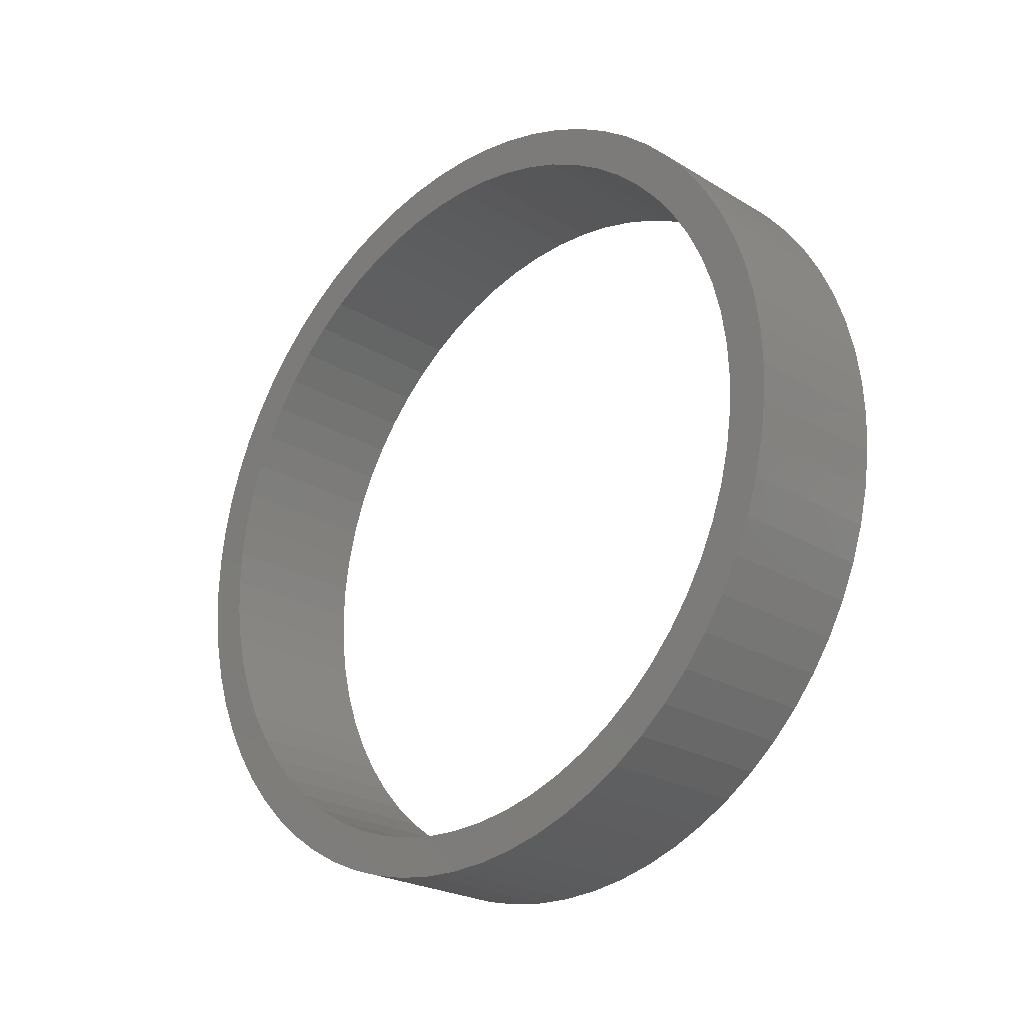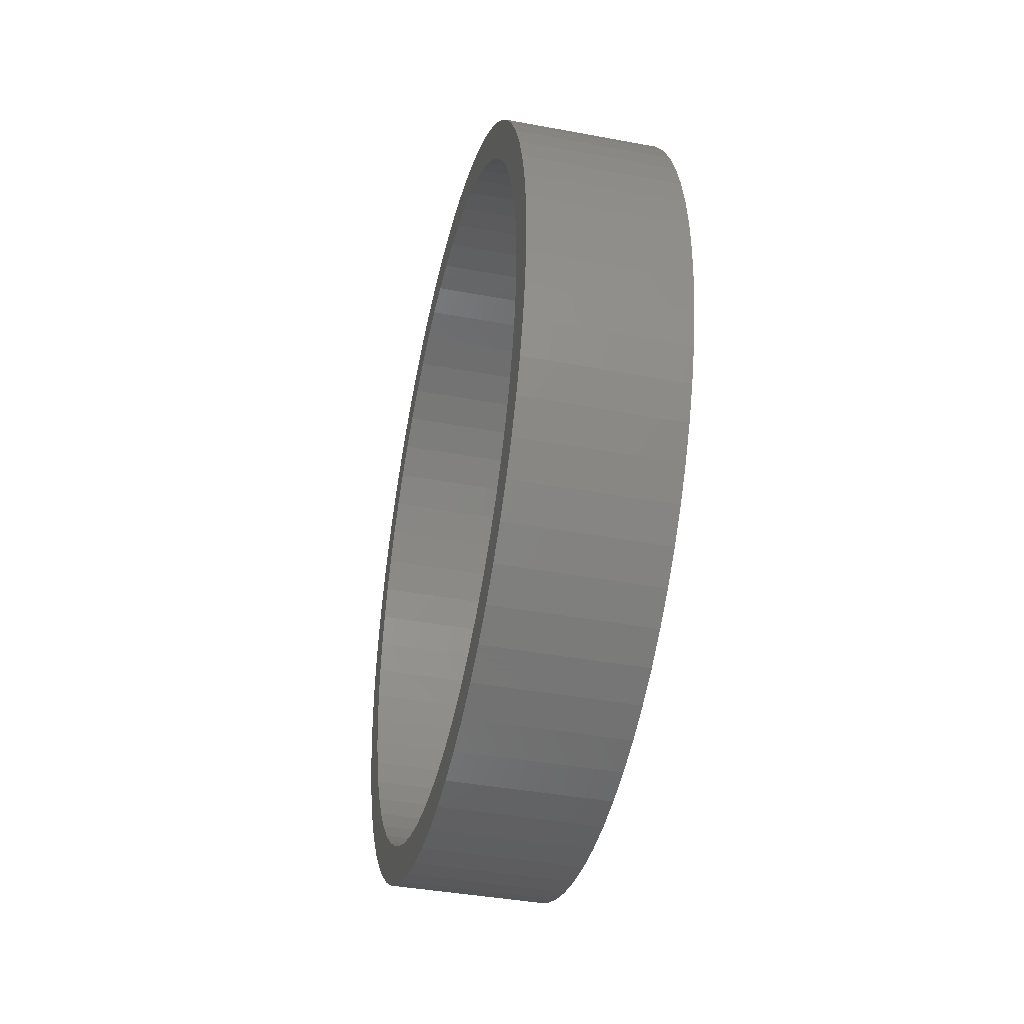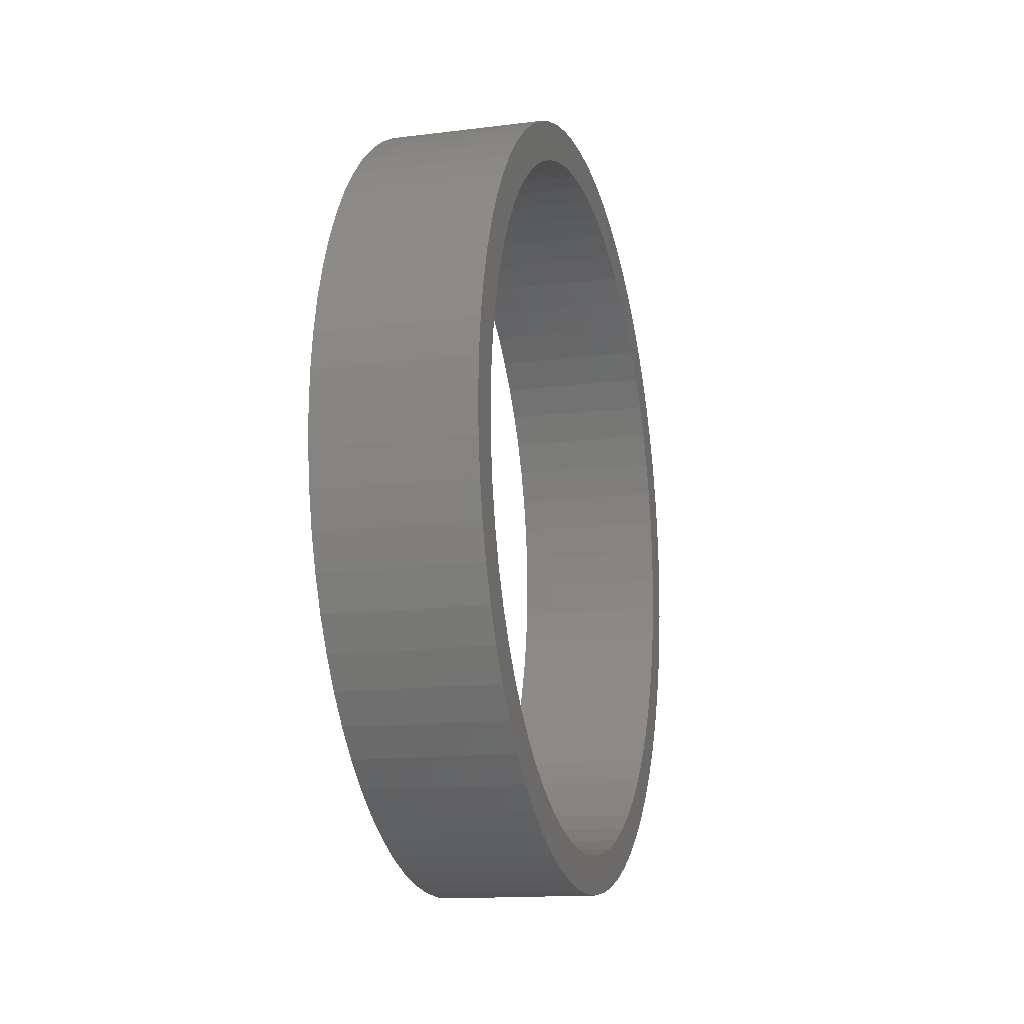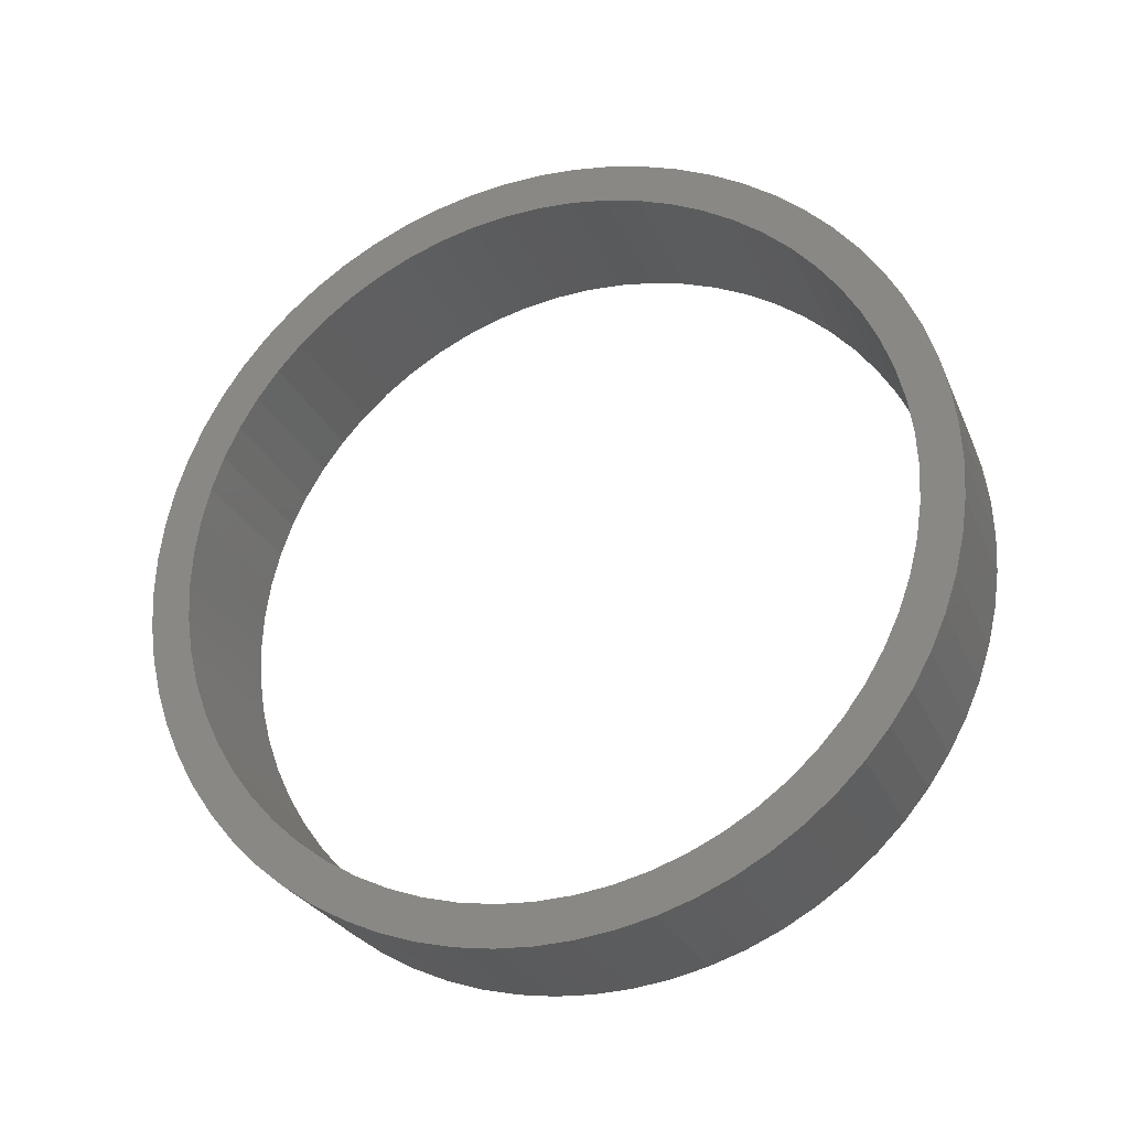
<metadata>
{"format":"stl","ext":"stl","renderer":"f3d","projection":"perspective","resolution":1024,"background":"white","views":[{"elev":-23.9,"azim":134.8,"up":"+Y"},{"elev":-40.3,"azim":-12.9,"up":"+Z"},{"elev":-14.6,"azim":15.2,"up":"+Z"},{"elev":-26.4,"azim":109.6,"up":"+Z"}]}
</metadata>
<code>
# stl→obj: 264 verts, 528 faces
v 561.1 0 47.26
v 579.6 0 47.26
v 579.6 4.361 47.06
v 561.1 4.361 47.06
v 561.1 8.684 46.45
v 579.6 8.684 46.45
v 579.6 12.93 45.45
v 561.1 12.93 45.45
v 561.1 17.07 44.07
v 579.6 17.07 44.07
v 579.6 21.07 42.3
v 561.1 21.07 42.3
v 579.6 24.88 40.18
v 561.1 24.88 40.18
v 579.6 28.48 37.71
v 561.1 28.48 37.71
v 579.6 31.84 34.92
v 561.1 31.84 34.92
v 579.6 34.92 31.84
v 561.1 34.92 31.84
v 579.6 37.71 28.48
v 561.1 37.71 28.48
v 561.1 40.18 24.88
v 579.6 40.18 24.88
v 579.6 42.3 21.07
v 561.1 42.3 21.07
v 579.6 44.07 17.07
v 561.1 44.07 17.07
v 579.6 45.45 12.93
v 561.1 45.45 12.93
v 579.6 46.45 8.684
v 561.1 46.45 8.684
v 579.6 47.06 4.361
v 561.1 47.06 4.361
v 579.6 47.26 2.388e-14
v 561.1 47.26 2.388e-14
v 579.6 47.06 -4.361
v 561.1 47.06 -4.361
v 579.6 46.45 -8.684
v 561.1 46.45 -8.684
v 579.6 45.45 -12.93
v 561.1 45.45 -12.93
v 579.6 44.07 -17.07
v 561.1 44.07 -17.07
v 579.6 42.3 -21.07
v 561.1 42.3 -21.07
v 579.6 40.18 -24.88
v 561.1 40.18 -24.88
v 561.1 37.71 -28.48
v 579.6 37.71 -28.48
v 579.6 34.92 -31.84
v 561.1 34.92 -31.84
v 579.6 31.84 -34.92
v 561.1 31.84 -34.92
v 561.1 28.48 -37.71
v 579.6 28.48 -37.71
v 579.6 24.88 -40.18
v 561.1 24.88 -40.18
v 579.6 21.07 -42.3
v 561.1 21.07 -42.3
v 561.1 17.07 -44.07
v 579.6 17.07 -44.07
v 579.6 12.93 -45.45
v 561.1 12.93 -45.45
v 579.6 8.684 -46.45
v 561.1 8.684 -46.45
v 561.1 4.361 -47.06
v 579.6 4.361 -47.06
v 579.6 -7.816e-14 -47.26
v 561.1 -7.816e-14 -47.26
v 579.6 -4.361 -47.06
v 561.1 -4.361 -47.06
v 561.1 -8.684 -46.45
v 579.6 -8.684 -46.45
v 579.6 -12.93 -45.45
v 561.1 -12.93 -45.45
v 579.6 -17.07 -44.07
v 561.1 -17.07 -44.07
v 561.1 -21.07 -42.3
v 579.6 -21.07 -42.3
v 579.6 -24.88 -40.18
v 561.1 -24.88 -40.18
v 579.6 -28.48 -37.71
v 561.1 -28.48 -37.71
v 561.1 -31.84 -34.92
v 579.6 -31.84 -34.92
v 579.6 -34.92 -31.84
v 561.1 -34.92 -31.84
v 579.6 -37.71 -28.48
v 561.1 -37.71 -28.48
v 561.1 -40.18 -24.88
v 579.6 -40.18 -24.88
v 561.1 -42.3 -21.07
v 579.6 -42.3 -21.07
v 579.6 -44.07 -17.07
v 561.1 -44.07 -17.07
v 561.1 -45.45 -12.93
v 579.6 -45.45 -12.93
v 561.1 -46.45 -8.684
v 579.6 -46.45 -8.684
v 579.6 -47.06 -4.361
v 561.1 -47.06 -4.361
v 561.1 -47.26 7.527e-14
v 579.6 -47.26 7.527e-14
v 561.1 -47.06 4.361
v 579.6 -47.06 4.361
v 561.1 -46.45 8.684
v 579.6 -46.45 8.684
v 579.6 -45.45 12.93
v 561.1 -45.45 12.93
v 561.1 -44.07 17.07
v 579.6 -44.07 17.07
v 561.1 -42.3 21.07
v 579.6 -42.3 21.07
v 561.1 -40.18 24.88
v 579.6 -40.18 24.88
v 561.1 -37.71 28.48
v 579.6 -37.71 28.48
v 579.6 -34.92 31.84
v 561.1 -34.92 31.84
v 561.1 -31.84 34.92
v 579.6 -31.84 34.92
v 561.1 -28.48 37.71
v 579.6 -28.48 37.71
v 561.1 -24.88 40.18
v 579.6 -24.88 40.18
v 561.1 -21.07 42.3
v 579.6 -21.07 42.3
v 561.1 -17.07 44.07
v 579.6 -17.07 44.07
v 561.1 -12.93 45.45
v 579.6 -12.93 45.45
v 579.6 -8.684 46.45
v 561.1 -8.684 46.45
v 561.1 -4.361 47.06
v 579.6 -4.361 47.06
v 579.6 -30.1 -30.1
v 579.6 -27.01 -32.91
v 579.6 -32.91 -27.01
v 579.6 -23.65 -35.4
v 579.6 -35.4 -23.65
v 579.6 -20.07 -37.54
v 579.6 -37.54 -20.07
v 579.6 -16.29 -39.33
v 579.6 -39.33 -16.29
v 579.6 -12.36 -40.74
v 579.6 -40.74 -12.36
v 579.6 -8.305 -41.75
v 579.6 -41.75 -8.305
v 579.6 -4.173 -42.37
v 579.6 -42.37 -4.173
v 579.6 -8.931e-14 -42.57
v 579.6 -42.57 2.999e-14
v 579.6 4.173 -42.37
v 579.6 -42.37 4.173
v 579.6 8.305 -41.75
v 579.6 -41.75 8.305
v 579.6 12.36 -40.74
v 579.6 -40.74 12.36
v 579.6 16.29 -39.33
v 579.6 -39.33 16.29
v 579.6 20.07 -37.54
v 579.6 -37.54 20.07
v 579.6 -35.4 23.65
v 579.6 23.65 -35.4
v 579.6 -32.91 27.01
v 579.6 27.01 -32.91
v 579.6 -30.1 30.1
v 579.6 30.1 -30.1
v 579.6 -27.01 32.91
v 579.6 32.91 -27.01
v 579.6 -23.65 35.4
v 579.6 35.4 -23.65
v 579.6 -20.07 37.54
v 579.6 37.54 -20.07
v 579.6 -16.29 39.33
v 579.6 39.33 -16.29
v 579.6 -12.36 40.74
v 579.6 40.74 -12.36
v 579.6 -8.305 41.75
v 579.6 41.75 -8.305
v 579.6 -4.173 42.37
v 579.6 42.37 -4.173
v 579.6 0 42.57
v 579.6 42.57 -1.63e-14
v 579.6 4.173 42.37
v 579.6 42.37 4.173
v 579.6 8.305 41.75
v 579.6 41.75 8.305
v 579.6 12.36 40.74
v 579.6 40.74 12.36
v 579.6 16.29 39.33
v 579.6 39.33 16.29
v 579.6 20.07 37.54
v 579.6 37.54 20.07
v 579.6 23.65 35.4
v 579.6 35.4 23.65
v 579.6 32.91 27.01
v 579.6 27.01 32.91
v 579.6 30.1 30.1
v 561.1 4.173 42.37
v 561.1 0 42.57
v 561.1 8.305 41.75
v 561.1 12.36 40.74
v 561.1 16.29 39.33
v 561.1 20.07 37.54
v 561.1 23.65 35.4
v 561.1 27.01 32.91
v 561.1 30.1 30.1
v 561.1 32.91 27.01
v 561.1 35.4 23.65
v 561.1 37.54 20.07
v 561.1 39.33 16.29
v 561.1 40.74 12.36
v 561.1 41.75 8.305
v 561.1 42.37 4.173
v 561.1 42.57 -1.63e-14
v 561.1 42.37 -4.173
v 561.1 41.75 -8.305
v 561.1 40.74 -12.36
v 561.1 39.33 -16.29
v 561.1 37.54 -20.07
v 561.1 35.4 -23.65
v 561.1 32.91 -27.01
v 561.1 30.1 -30.1
v 561.1 27.01 -32.91
v 561.1 23.65 -35.4
v 561.1 20.07 -37.54
v 561.1 16.29 -39.33
v 561.1 12.36 -40.74
v 561.1 8.305 -41.75
v 561.1 4.173 -42.37
v 561.1 -8.931e-14 -42.57
v 561.1 -4.173 -42.37
v 561.1 -8.305 -41.75
v 561.1 -12.36 -40.74
v 561.1 -16.29 -39.33
v 561.1 -20.07 -37.54
v 561.1 -23.65 -35.4
v 561.1 -27.01 -32.91
v 561.1 -30.1 -30.1
v 561.1 -32.91 -27.01
v 561.1 -35.4 -23.65
v 561.1 -37.54 -20.07
v 561.1 -39.33 -16.29
v 561.1 -40.74 -12.36
v 561.1 -41.75 -8.305
v 561.1 -42.37 -4.173
v 561.1 -42.57 2.999e-14
v 561.1 -42.37 4.173
v 561.1 -41.75 8.305
v 561.1 -40.74 12.36
v 561.1 -39.33 16.29
v 561.1 -37.54 20.07
v 561.1 -35.4 23.65
v 561.1 -32.91 27.01
v 561.1 -30.1 30.1
v 561.1 -27.01 32.91
v 561.1 -23.65 35.4
v 561.1 -20.07 37.54
v 561.1 -16.29 39.33
v 561.1 -12.36 40.74
v 561.1 -8.305 41.75
v 561.1 -4.173 42.37
f 1 2 3
f 4 1 3
f 5 4 3
f 5 3 6
f 5 6 7
f 8 5 7
f 9 8 7
f 9 7 10
f 9 10 11
f 12 9 11
f 12 11 13
f 14 12 13
f 14 13 15
f 16 14 15
f 16 15 17
f 18 16 17
f 18 17 19
f 20 19 21
f 20 18 19
f 22 20 21
f 23 21 24
f 23 24 25
f 23 22 21
f 26 25 27
f 26 23 25
f 28 27 29
f 28 26 27
f 30 29 31
f 30 28 29
f 32 30 31
f 32 31 33
f 34 32 33
f 34 33 35
f 36 34 35
f 36 35 37
f 38 36 37
f 38 37 39
f 40 38 39
f 40 39 41
f 42 40 41
f 42 41 43
f 44 42 43
f 44 43 45
f 46 44 45
f 46 45 47
f 48 46 47
f 49 48 47
f 49 47 50
f 49 50 51
f 52 49 51
f 52 51 53
f 54 52 53
f 55 54 53
f 55 53 56
f 55 56 57
f 58 55 57
f 58 57 59
f 60 58 59
f 61 60 59
f 61 59 62
f 61 62 63
f 64 63 65
f 64 61 63
f 66 64 65
f 67 65 68
f 67 68 69
f 67 66 65
f 70 69 71
f 70 67 69
f 72 70 71
f 73 71 74
f 73 74 75
f 73 72 71
f 76 75 77
f 76 73 75
f 78 76 77
f 79 77 80
f 79 80 81
f 79 78 77
f 82 79 81
f 82 81 83
f 84 82 83
f 85 84 83
f 85 83 86
f 85 86 87
f 88 87 89
f 88 85 87
f 90 88 89
f 91 89 92
f 91 90 89
f 93 92 94
f 93 94 95
f 93 91 92
f 96 93 95
f 97 95 98
f 97 96 95
f 99 98 100
f 99 100 101
f 99 97 98
f 102 99 101
f 103 101 104
f 103 102 101
f 105 104 106
f 105 103 104
f 107 106 108
f 107 108 109
f 107 105 106
f 110 107 109
f 111 109 112
f 111 110 109
f 113 112 114
f 113 111 112
f 115 114 116
f 115 113 114
f 117 116 118
f 117 118 119
f 117 115 116
f 120 117 119
f 121 119 122
f 121 120 119
f 123 122 124
f 123 121 122
f 125 124 126
f 125 123 124
f 127 126 128
f 127 125 126
f 129 128 130
f 129 127 128
f 131 130 132
f 131 132 133
f 131 129 130
f 134 131 133
f 135 134 133
f 135 133 136
f 135 136 2
f 1 135 2
f 87 86 137
f 86 83 138
f 137 86 138
f 89 87 139
f 87 137 139
f 83 81 140
f 138 83 140
f 92 89 141
f 89 139 141
f 81 80 142
f 140 81 142
f 92 141 143
f 94 92 143
f 80 77 144
f 142 80 144
f 95 94 145
f 94 143 145
f 77 75 146
f 144 77 146
f 98 95 147
f 95 145 147
f 75 74 148
f 146 75 148
f 100 98 149
f 98 147 149
f 74 71 150
f 148 74 150
f 101 100 151
f 100 149 151
f 69 68 152
f 71 69 152
f 150 71 152
f 104 101 153
f 106 104 153
f 101 151 153
f 152 68 154
f 106 153 155
f 154 68 65
f 106 155 108
f 154 65 156
f 108 155 157
f 156 65 63
f 108 157 109
f 156 63 158
f 109 157 159
f 158 63 62
f 109 159 112
f 158 62 160
f 112 159 161
f 160 62 59
f 112 161 114
f 160 59 162
f 114 161 163
f 162 59 57
f 114 163 116
f 116 163 164
f 162 57 165
f 116 164 118
f 165 57 56
f 118 164 166
f 165 56 167
f 118 166 119
f 167 56 53
f 119 166 168
f 167 53 169
f 119 168 122
f 169 53 51
f 122 168 170
f 169 51 171
f 122 170 124
f 171 51 50
f 124 170 172
f 171 50 173
f 124 172 126
f 173 50 47
f 126 172 174
f 173 47 175
f 126 174 128
f 175 47 45
f 128 174 176
f 175 45 177
f 128 176 130
f 177 45 43
f 130 176 178
f 177 43 179
f 130 178 132
f 179 43 41
f 132 178 180
f 179 41 181
f 132 180 133
f 181 41 39
f 133 180 182
f 181 39 183
f 133 182 136
f 182 184 136
f 185 183 37
f 183 39 37
f 136 184 2
f 185 37 35
f 2 184 3
f 184 186 3
f 185 35 33
f 187 185 33
f 3 186 6
f 186 188 6
f 187 33 31
f 189 187 31
f 6 188 7
f 188 190 7
f 189 31 29
f 191 189 29
f 7 190 10
f 190 192 10
f 191 29 27
f 193 191 27
f 10 192 11
f 192 194 11
f 195 193 25
f 193 27 25
f 11 194 13
f 194 196 13
f 197 195 24
f 195 25 24
f 198 197 21
f 197 24 21
f 13 196 15
f 196 199 15
f 198 21 19
f 200 198 19
f 199 200 17
f 15 199 17
f 200 19 17
f 186 184 201
f 188 186 201
f 184 202 201
f 188 201 203
f 190 188 204
f 188 203 204
f 192 190 205
f 190 204 205
f 194 192 206
f 196 194 206
f 192 205 206
f 196 206 207
f 199 196 208
f 196 207 208
f 200 199 209
f 198 200 209
f 199 208 209
f 198 209 210
f 197 198 211
f 195 197 211
f 198 210 211
f 195 211 212
f 193 195 213
f 195 212 213
f 191 193 214
f 193 213 214
f 189 191 215
f 191 214 215
f 187 189 216
f 189 215 216
f 185 187 217
f 187 216 217
f 183 185 218
f 185 217 218
f 183 218 219
f 181 183 219
f 181 219 220
f 179 181 220
f 179 220 221
f 177 179 221
f 177 221 222
f 175 177 222
f 173 175 222
f 173 222 223
f 171 173 224
f 173 223 224
f 169 171 225
f 171 224 225
f 169 225 226
f 167 169 226
f 165 167 227
f 162 165 227
f 167 226 227
f 162 227 228
f 160 162 229
f 162 228 229
f 158 160 230
f 160 229 230
f 156 158 231
f 158 230 231
f 154 156 232
f 156 231 232
f 152 154 233
f 154 232 233
f 150 152 234
f 152 233 234
f 148 150 235
f 150 234 235
f 146 148 236
f 148 235 236
f 144 146 237
f 146 236 237
f 142 144 238
f 144 237 238
f 140 142 239
f 142 238 239
f 138 140 240
f 140 239 240
f 137 138 241
f 138 240 241
f 139 137 242
f 137 241 242
f 139 242 243
f 141 139 243
f 143 141 243
f 143 243 244
f 143 244 245
f 145 143 245
f 145 245 246
f 147 145 246
f 149 147 246
f 149 246 247
f 149 247 248
f 151 149 248
f 151 248 249
f 153 151 249
f 155 153 249
f 155 249 250
f 155 250 251
f 157 155 251
f 159 157 251
f 159 251 252
f 159 252 253
f 161 159 253
f 161 253 254
f 163 161 254
f 164 163 254
f 164 254 255
f 166 164 255
f 166 255 256
f 168 166 257
f 166 256 257
f 170 168 257
f 172 170 258
f 170 257 258
f 172 258 259
f 174 172 260
f 176 174 260
f 172 259 260
f 178 176 261
f 176 260 261
f 180 178 262
f 178 261 262
f 180 262 263
f 182 180 264
f 184 182 264
f 180 263 264
f 184 264 202
f 120 121 257
f 257 121 258
f 121 123 258
f 120 257 256
f 117 120 256
f 258 123 259
f 123 125 259
f 115 117 255
f 117 256 255
f 259 125 260
f 125 127 260
f 113 115 254
f 115 255 254
f 127 129 261
f 260 127 261
f 111 113 253
f 113 254 253
f 129 131 262
f 261 129 262
f 110 111 252
f 111 253 252
f 131 134 263
f 262 131 263
f 107 110 251
f 110 252 251
f 134 135 264
f 263 134 264
f 105 107 250
f 107 251 250
f 102 103 249
f 103 105 249
f 105 250 249
f 1 4 202
f 135 1 202
f 264 135 202
f 102 249 248
f 202 4 201
f 102 248 99
f 201 4 5
f 99 248 247
f 201 5 203
f 99 247 97
f 203 5 8
f 97 247 246
f 203 8 204
f 97 246 96
f 204 8 9
f 96 246 245
f 204 9 205
f 96 245 93
f 205 9 12
f 93 245 244
f 205 12 206
f 93 244 91
f 206 12 14
f 91 244 243
f 206 14 207
f 91 243 90
f 207 14 16
f 90 243 242
f 207 16 208
f 90 242 88
f 208 16 18
f 88 242 241
f 208 18 209
f 88 241 85
f 209 18 20
f 85 241 240
f 209 20 210
f 85 240 84
f 210 20 22
f 84 240 239
f 210 22 211
f 84 239 82
f 211 22 23
f 82 239 238
f 211 23 212
f 82 238 79
f 212 23 26
f 79 238 237
f 212 26 213
f 79 237 78
f 213 26 28
f 78 237 236
f 213 28 214
f 78 236 76
f 214 28 30
f 76 236 235
f 214 30 215
f 76 235 73
f 215 30 32
f 73 235 234
f 215 32 216
f 234 233 72
f 73 234 72
f 216 32 34
f 217 216 34
f 72 233 70
f 217 34 36
f 70 233 67
f 233 232 67
f 217 36 38
f 218 217 38
f 67 232 66
f 232 231 66
f 218 38 40
f 219 218 40
f 66 231 64
f 231 230 64
f 219 40 42
f 220 219 42
f 64 230 61
f 230 229 61
f 220 42 44
f 221 220 44
f 61 229 60
f 229 228 60
f 221 44 46
f 222 221 46
f 60 228 58
f 228 227 58
f 222 46 48
f 223 222 48
f 58 227 55
f 227 226 55
f 223 48 49
f 224 223 49
f 55 226 54
f 226 225 54
f 225 224 52
f 224 49 52
f 54 225 52

</code>
